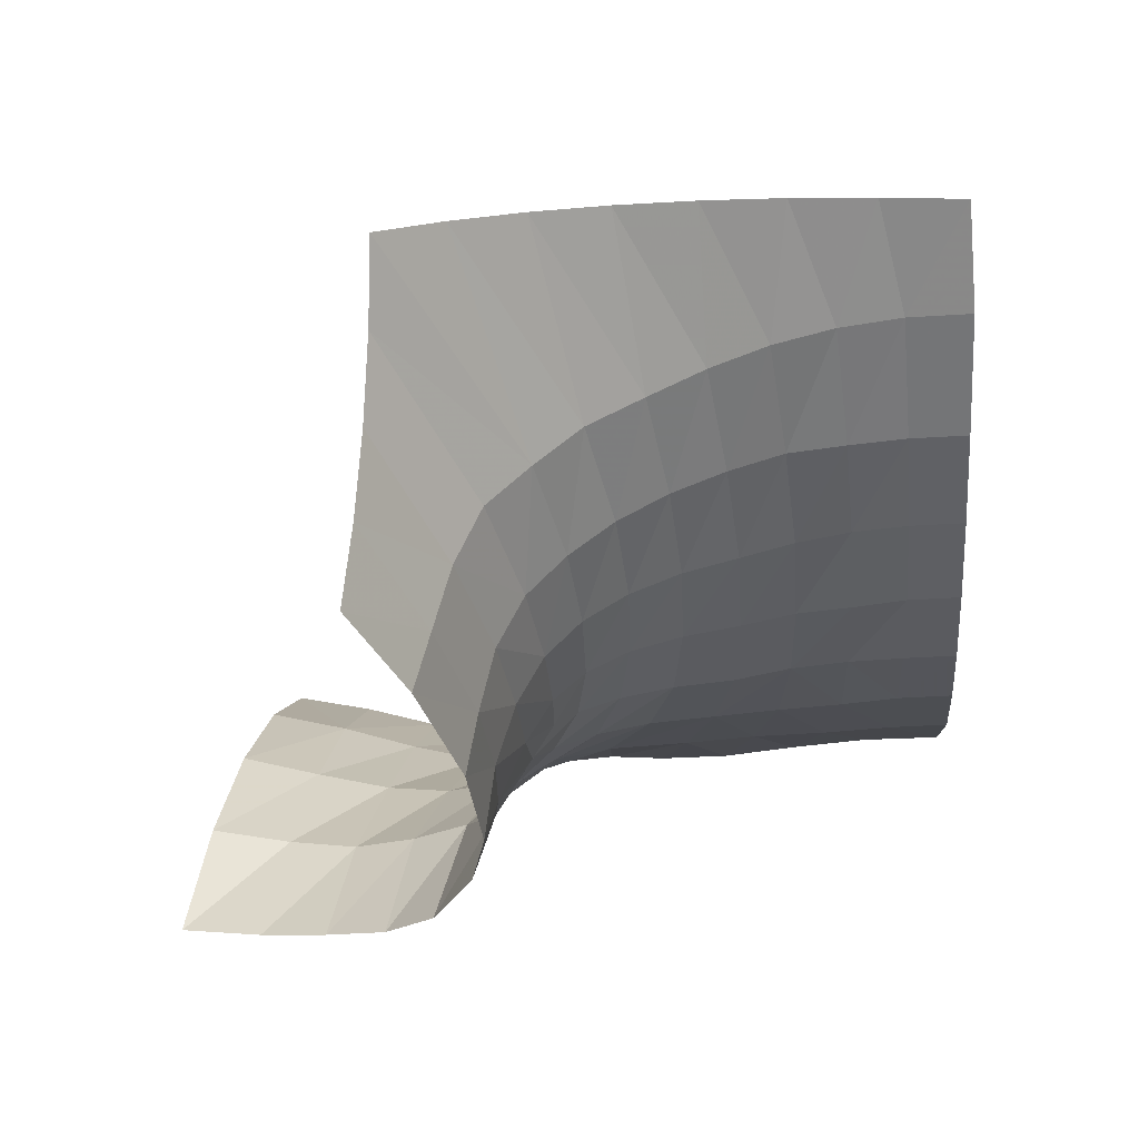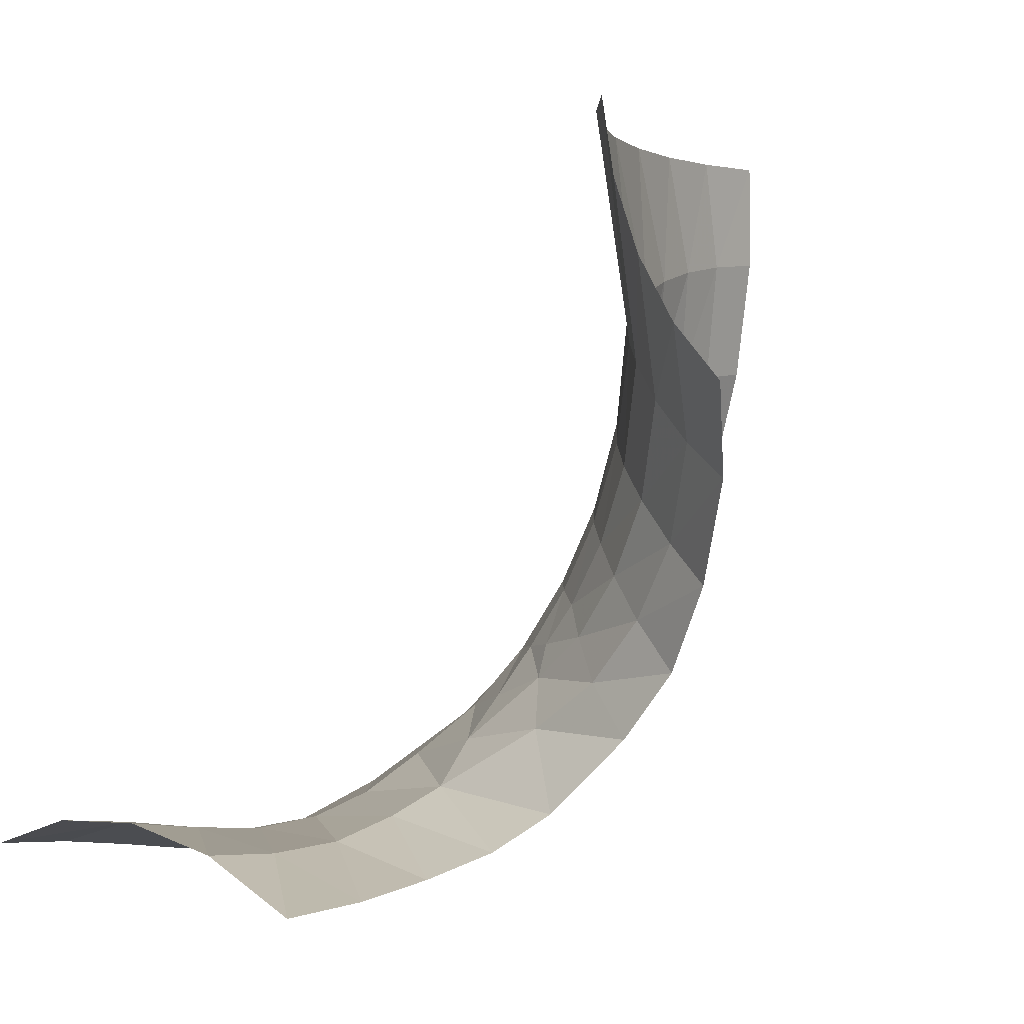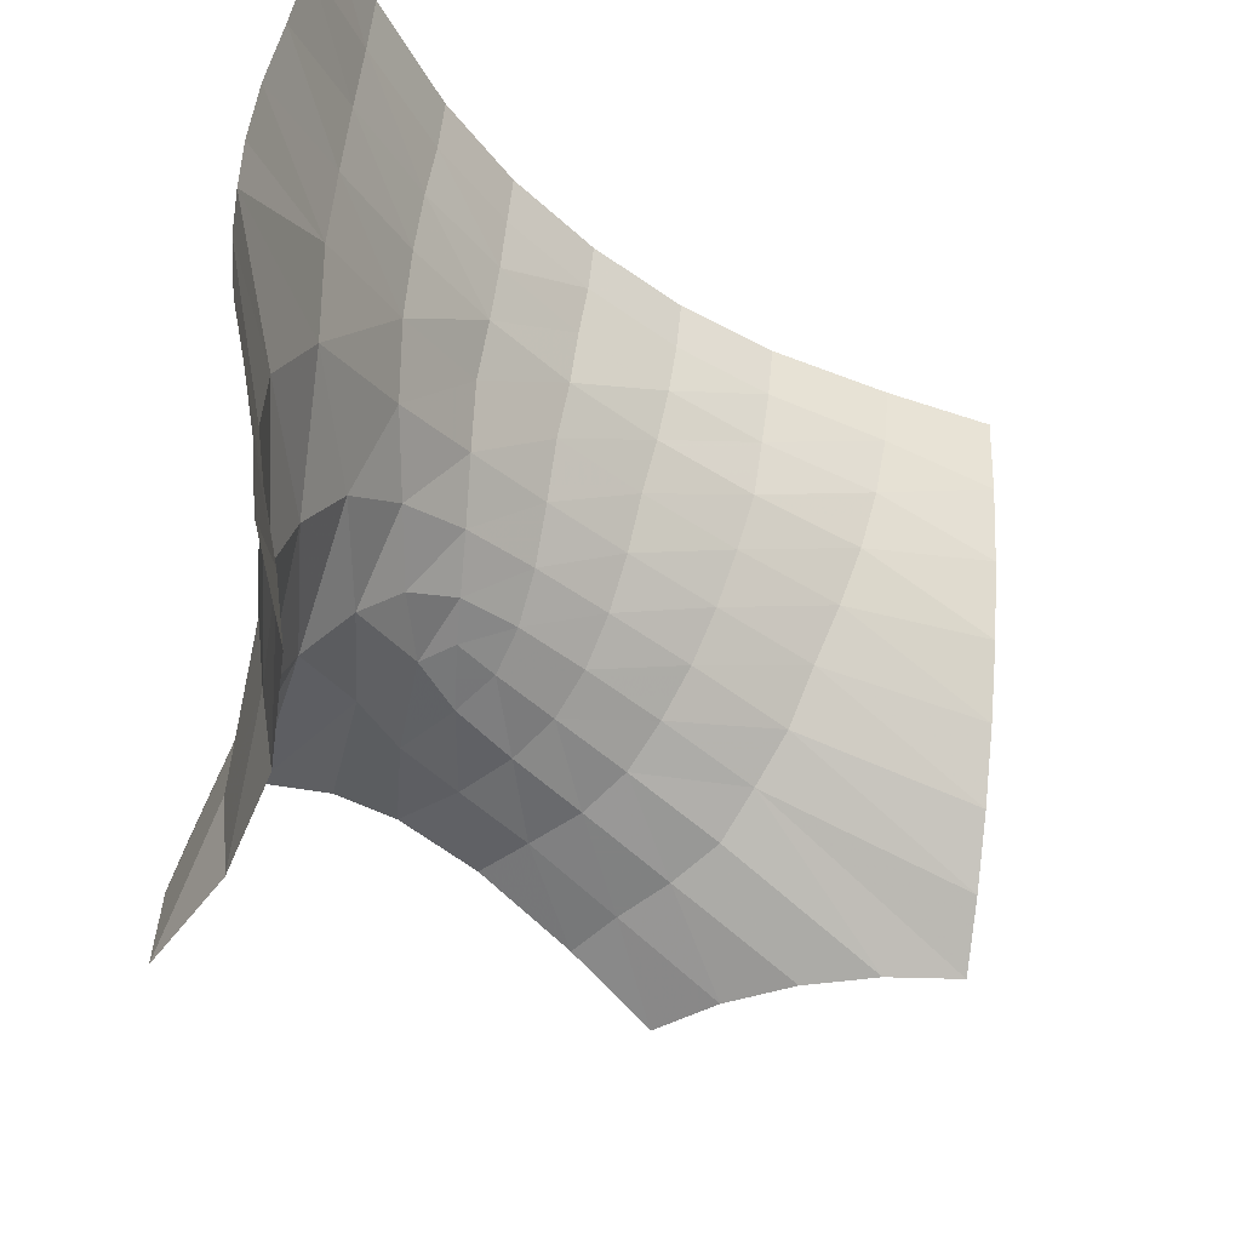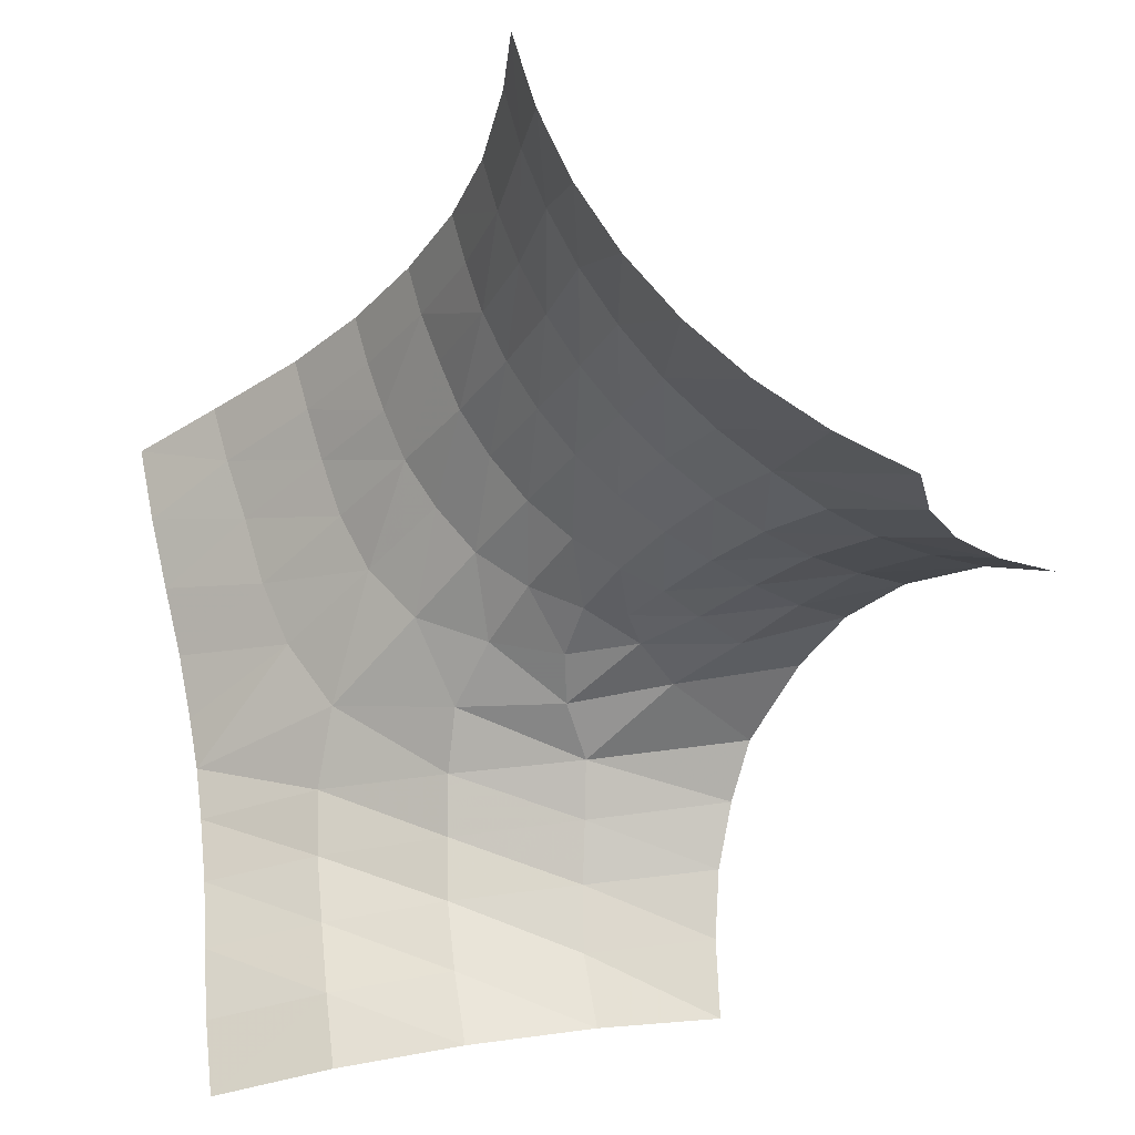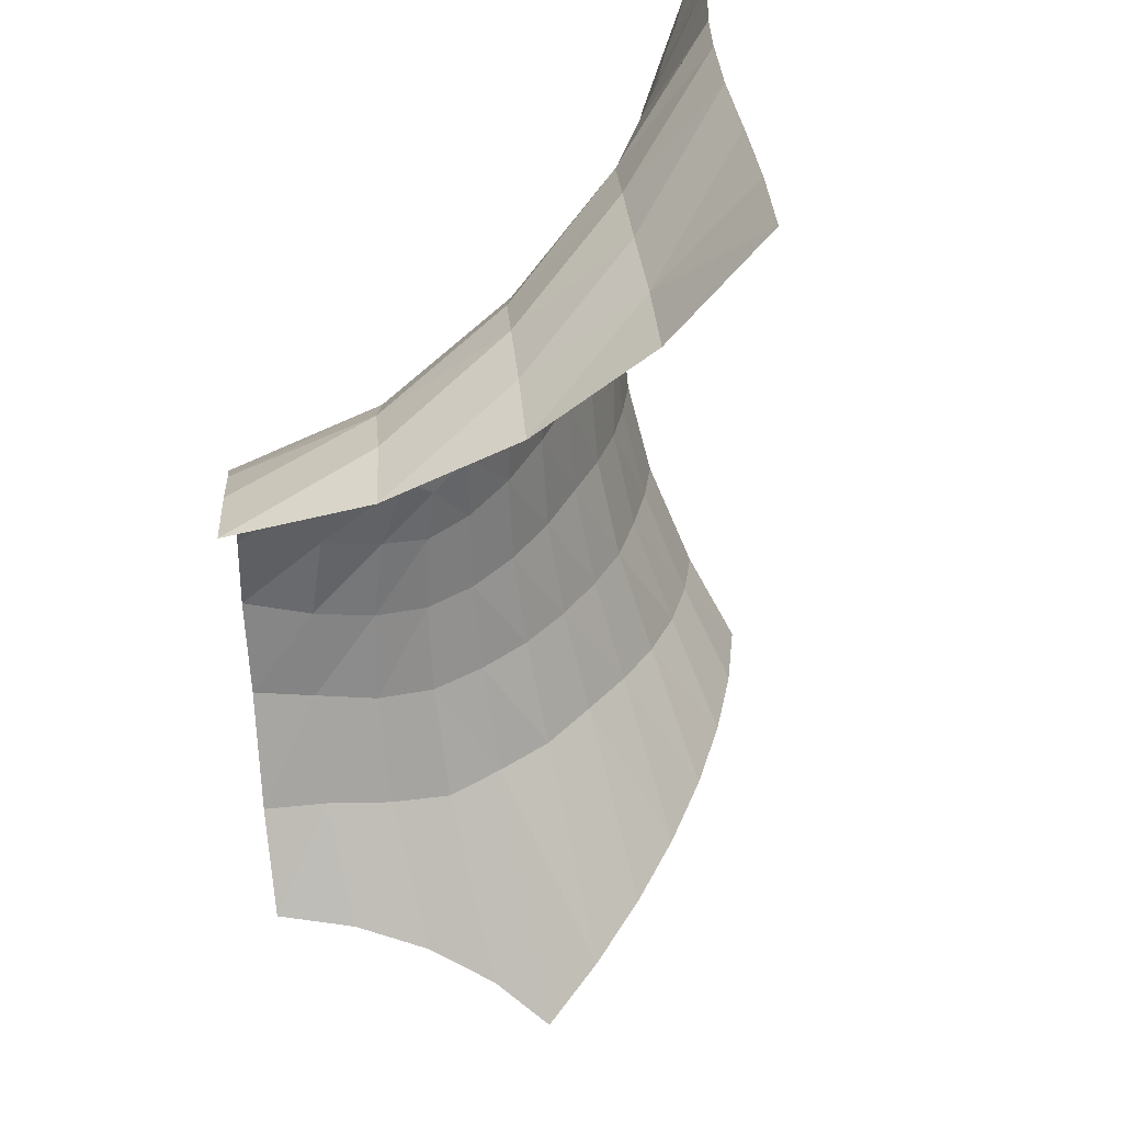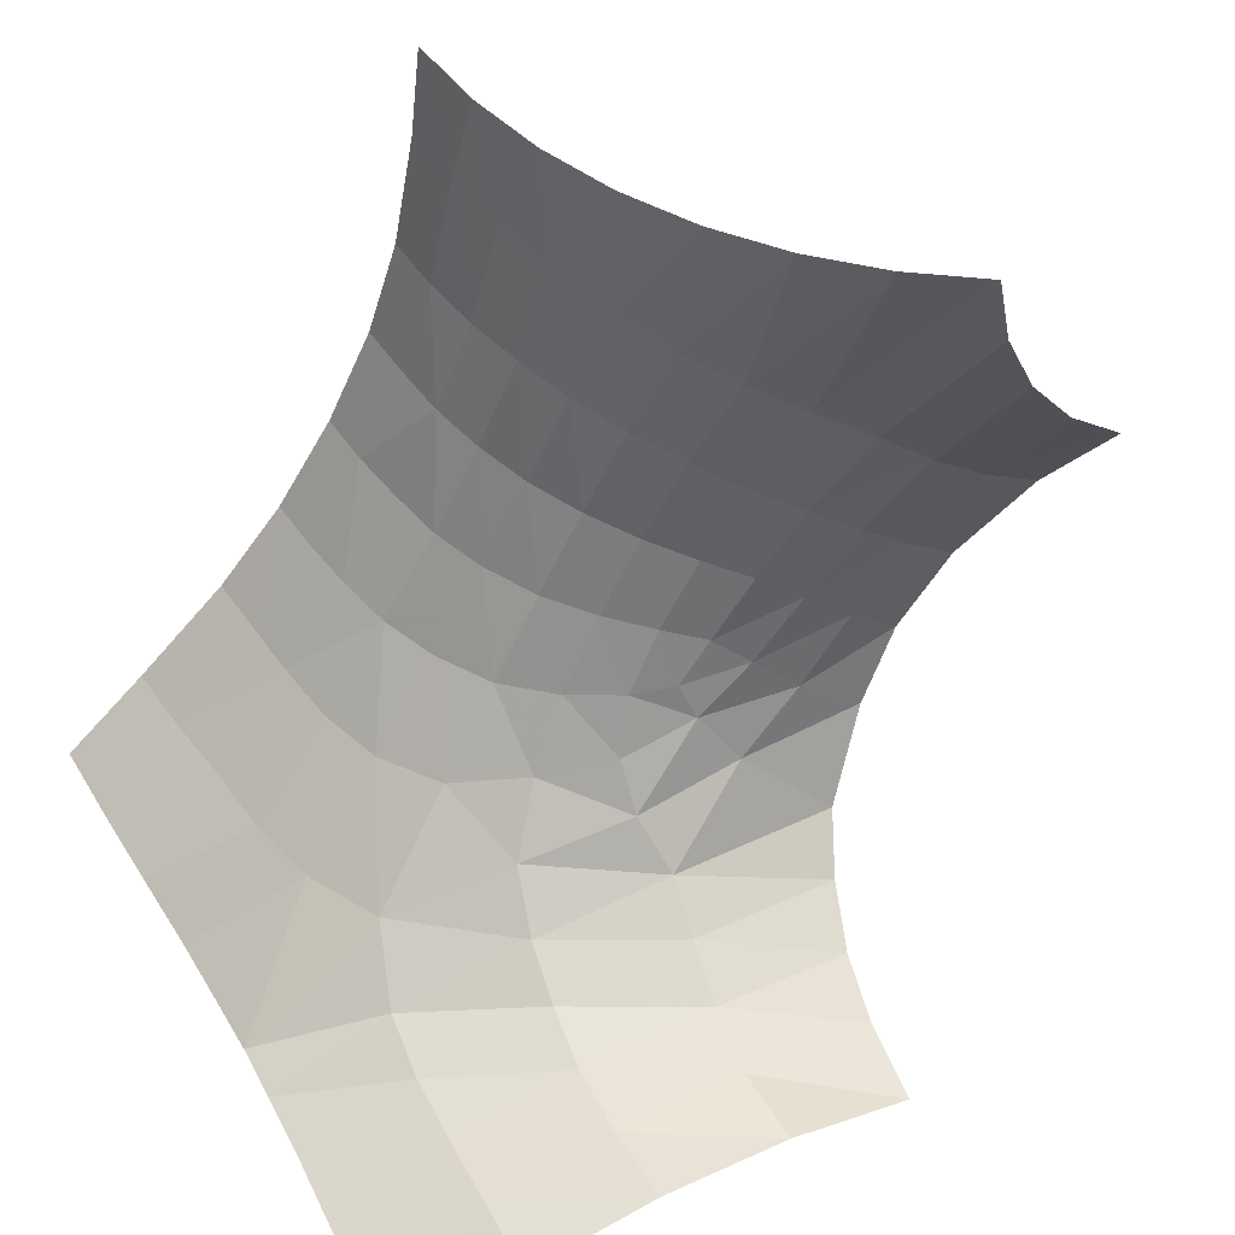
<metadata>
{"format":"obj","ext":"obj","renderer":"f3d","projection":"perspective","resolution":1024,"background":"white","views":[{"elev":23.4,"azim":97.9,"up":"+Z"},{"elev":2.9,"azim":48.5,"up":"+Z"},{"elev":-43.0,"azim":-104.3,"up":"+Y"},{"elev":67.9,"azim":-8.8,"up":"+Z"},{"elev":-57.8,"azim":-147.9,"up":"+Y"},{"elev":52.7,"azim":-28.8,"up":"+Z"}]}
</metadata>
<code>
g Mb_LShaped_Y
v 0.4838 -0.06221 -0.2362
v 0.188 -0.05732 -0.2662
v 0.04838 -0.02733 -0.3031
v -0.1087 0.0204 -0.364
v -0.3013 0 -0.4754
v 0.3247 -0.4498 -0.4253
v 0.3357 -0.3491 -0.4176
v 0.3539 -0.2639 -0.3997
v 0.383 -0.1851 -0.3725
v 0.4158 -0.1204 -0.329
v 0.166 -0.4498 -0.3737
v 0.1646 -0.3505 -0.3834
v 0.1771 -0.2634 -0.3771
v 0.1917 -0.1866 -0.3518
v 0.2038 -0.1174 -0.3202
v -1e-06 -0.4498 -0.3563
v 0.00012 -0.3505 -0.3728
v 0.004089 -0.2564 -0.3836
v 0.0157 -0.1748 -0.3763
v 0.02773 -0.09904 -0.3505
v -0.166 -0.4498 -0.3737
v -0.1632 -0.3503 -0.3869
v -0.159 -0.2537 -0.4055
v -0.1541 -0.1618 -0.417
v -0.1431 -0.0748 -0.411
v -0.3247 -0.4498 -0.4253
v -0.3208 -0.3501 -0.4342
v -0.3141 -0.2528 -0.4493
v -0.3068 -0.1594 -0.4656
v -0.3031 -0.07134 -0.474
v -0.3031 0.07134 -0.474
v -0.3068 0.1594 -0.4656
v -0.3141 0.2528 -0.4493
v -0.3208 0.3501 -0.4342
v -0.3247 0.4498 -0.4253
v 0.01407 0.08619 -0.2613
v -0.03618 0.1642 -0.271
v -0.06323 0.2442 -0.2693
v -0.07713 0.3244 -0.2628
v -0.08671 0.3955 -0.2538
v -0.09463 0.465 -0.2492
v -0.1564 0.1176 -0.3726
v -0.1792 0.2063 -0.3682
v -0.1912 0.3005 -0.3618
v -0.2054 0.3851 -0.3554
v -0.2141 0.4615 -0.3504
v -0.007224 0.4667 -0.1519
v 0.000251 0.4007 -0.1561
v 0.01212 0.3331 -0.1598
v 0.02958 0.2631 -0.1654
v 0.05971 0.1953 -0.1716
v 0.1005 0.1242 -0.1666
v 0.1585 0.06494 -0.1575
v 0.2214 0.02219 -0.1484
v 0.274 0.001315 -0.1404
v 0.2862 -0.02289 -0.1808
v 0.3233 -0.06146 -0.2392
v 0.7236 -0.1472 0.1969
v 0.6506 -0.1472 0.2627
v 0.5928 -0.1472 0.3422
v 0.5528 -0.1472 0.432
v 0.5323 -0.1472 0.5282
v 0.4554 -0.08317 0.5201
v 0.387 -0.009939 0.5129
v 0.3282 0.07134 0.5067
v 0.2801 0.1594 0.5017
v 0.2433 0.2528 0.4978
v 0.2185 0.3501 0.4952
v 0.206 0.4498 0.4939
v 0.6011 -0.04666 -0.04327
v 0.5414 -0.04197 0.003182
v 0.4826 -0.03238 0.05297
v 0.4271 -0.008289 0.09188
v 0.3736 0.03052 0.1188
v 0.3242 0.07802 0.1423
v 0.28 0.1335 0.161
v 0.2426 0.1945 0.1767
v 0.2129 0.2585 0.1904
v 0.1916 0.327 0.1959
v 0.1764 0.3955 0.202
v 0.1685 0.465 0.2066
v 0.6719 -0.0876 0.08607
v 0.605 -0.07887 0.1254
v 0.5411 -0.0671 0.1738
v 0.4839 -0.04333 0.2184
v 0.4272 0.000201 0.2449
v 0.3726 0.04885 0.2713
v 0.3225 0.1098 0.2901
v 0.2812 0.1728 0.3116
v 0.2479 0.2396 0.3309
v 0.2223 0.3107 0.3456
v 0.2051 0.3851 0.3556
v 0.1964 0.4615 0.3606
v 0.4089 -0.04387 -0.1749
v 0.358 -0.02015 -0.1237
v 0.3174 0.00584 -0.08729
v 0.2682 0.03757 -0.07308
v 0.2171 0.08293 -0.06681
v 0.17 0.1408 -0.06548
v 0.133 0.2064 -0.06394
v 0.105 0.2708 -0.05633
v 0.08877 0.3385 -0.05107
v 0.07531 0.4025 -0.04348
v 0.06791 0.4673 -0.03921
v 0.1279 0.4667 0.08219
v 0.1353 0.4007 0.07785
v 0.1461 0.3345 0.07059
v 0.166 0.2701 0.06132
v 0.1939 0.2073 0.05024
v 0.2296 0.144 0.04252
v 0.2728 0.08754 0.03171
v 0.3211 0.04041 0.01636
v 0.3717 0.004654 -0.006567
v 0.4225 -0.02042 -0.04347
v 0.4782 -0.03514 -0.09329
v 0.5404 -0.03782 -0.1521
v 0.1929 -0.01069 -0.2137
v 0.1017 0.02943 -0.2373
f 14 8 9
f 15 9 10
f 57 15 10
f 12 6 7
f 13 7 8
f 20 14 15
f 3 15 2
f 17 11 12
f 18 12 13
f 19 13 14
f 4 20 3
f 22 16 17
f 23 17 18
f 24 18 19
f 25 19 20
f 5 25 4
f 22 26 21
f 28 22 23
f 29 23 24
f 30 24 25
f 45 39 40
f 37 4 36
f 46 40 41
f 43 37 38
f 44 38 39
f 48 104 47
f 49 103 48
f 50 102 49
f 51 101 50
f 52 100 51
f 53 99 52
f 54 98 53
f 55 97 54
f 55 95 96
f 56 94 95
f 57 1 94
f 36 51 37
f 37 50 38
f 39 50 49
f 40 49 48
f 40 47 41
f 84 59 60
f 85 60 61
f 69 92 68
f 64 87 63
f 83 58 59
f 66 89 65
f 65 88 64
f 67 90 66
f 68 91 67
f 63 86 62
f 86 61 62
f 75 88 76
f 73 84 85
f 79 92 80
f 76 89 77
f 73 86 74
f 80 93 81
f 71 82 83
f 77 90 78
f 74 87 75
f 72 83 84
f 78 91 79
f 104 106 105
f 103 107 106
f 107 101 108
f 108 100 109
f 109 99 110
f 110 98 111
f 111 97 112
f 112 96 113
f 96 114 113
f 95 115 114
f 94 116 115
f 115 70 71
f 114 71 72
f 113 72 73
f 74 113 73
f 75 112 74
f 76 111 75
f 77 110 76
f 78 109 77
f 79 108 78
f 80 107 79
f 105 80 81
f 45 35 34
f 44 34 33
f 43 33 32
f 42 32 31
f 5 42 31
f 2 56 117
f 118 2 117
f 3 36 4
f 118 52 36
f 53 117 54
f 56 54 117
f 14 13 8
f 15 14 9
f 57 2 15
f 12 11 6
f 13 12 7
f 20 19 14
f 3 20 15
f 17 16 11
f 18 17 12
f 19 18 13
f 4 25 20
f 22 21 16
f 23 22 17
f 24 23 18
f 25 24 19
f 5 30 25
f 22 27 26
f 28 27 22
f 29 28 23
f 30 29 24
f 45 44 39
f 37 42 4
f 46 45 40
f 43 42 37
f 44 43 38
f 48 103 104
f 49 102 103
f 50 101 102
f 51 100 101
f 52 99 100
f 53 98 99
f 54 97 98
f 55 96 97
f 55 56 95
f 56 57 94
f 57 10 1
f 36 52 51
f 37 51 50
f 39 38 50
f 40 39 49
f 40 48 47
f 84 83 59
f 85 84 60
f 69 93 92
f 64 88 87
f 83 82 58
f 66 90 89
f 65 89 88
f 67 91 90
f 68 92 91
f 63 87 86
f 86 85 61
f 75 87 88
f 73 72 84
f 79 91 92
f 76 88 89
f 73 85 86
f 80 92 93
f 71 70 82
f 77 89 90
f 74 86 87
f 72 71 83
f 78 90 91
f 104 103 106
f 103 102 107
f 107 102 101
f 108 101 100
f 109 100 99
f 110 99 98
f 111 98 97
f 112 97 96
f 96 95 114
f 95 94 115
f 94 1 116
f 115 116 70
f 114 115 71
f 113 114 72
f 74 112 113
f 75 111 112
f 76 110 111
f 77 109 110
f 78 108 109
f 79 107 108
f 80 106 107
f 105 106 80
f 45 46 35
f 44 45 34
f 43 44 33
f 42 43 32
f 5 4 42
f 2 57 56
f 118 3 2
f 3 118 36
f 118 53 52
f 53 118 117
f 56 55 54

</code>
